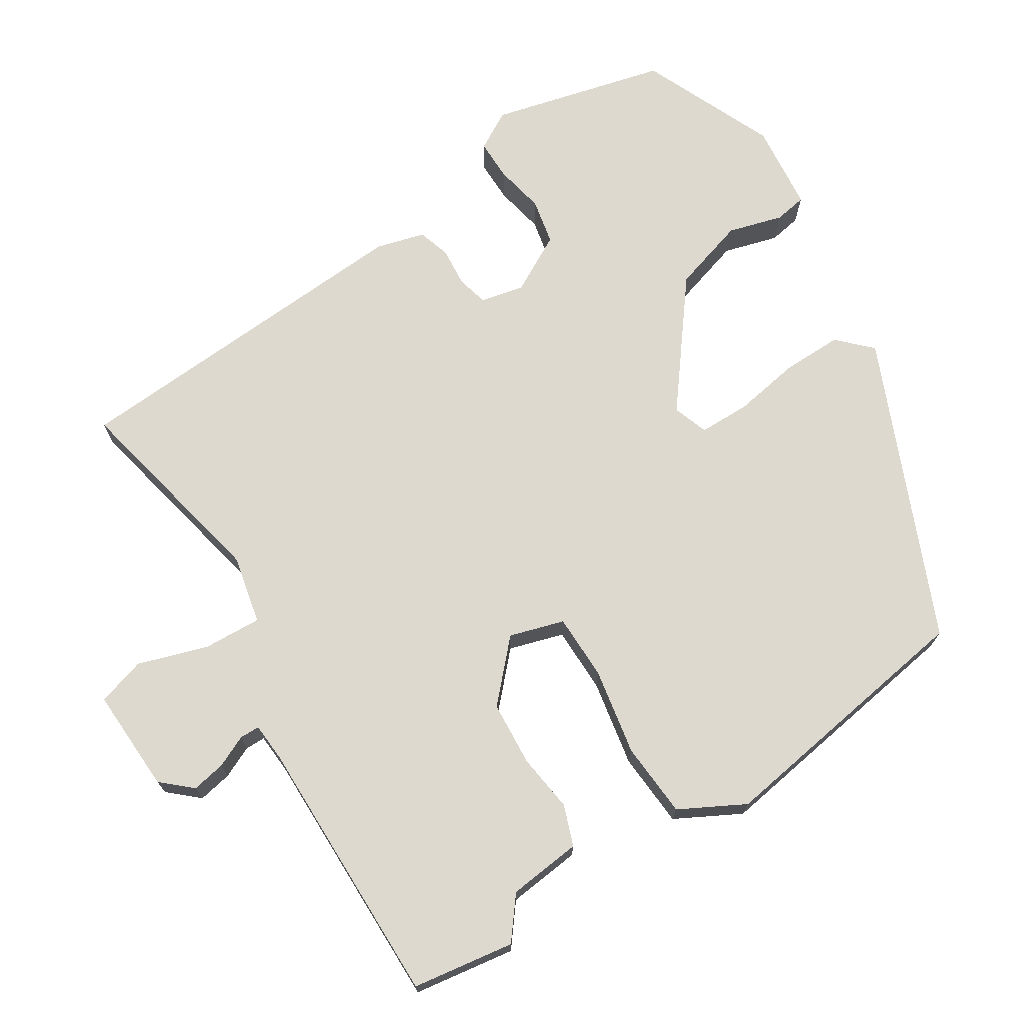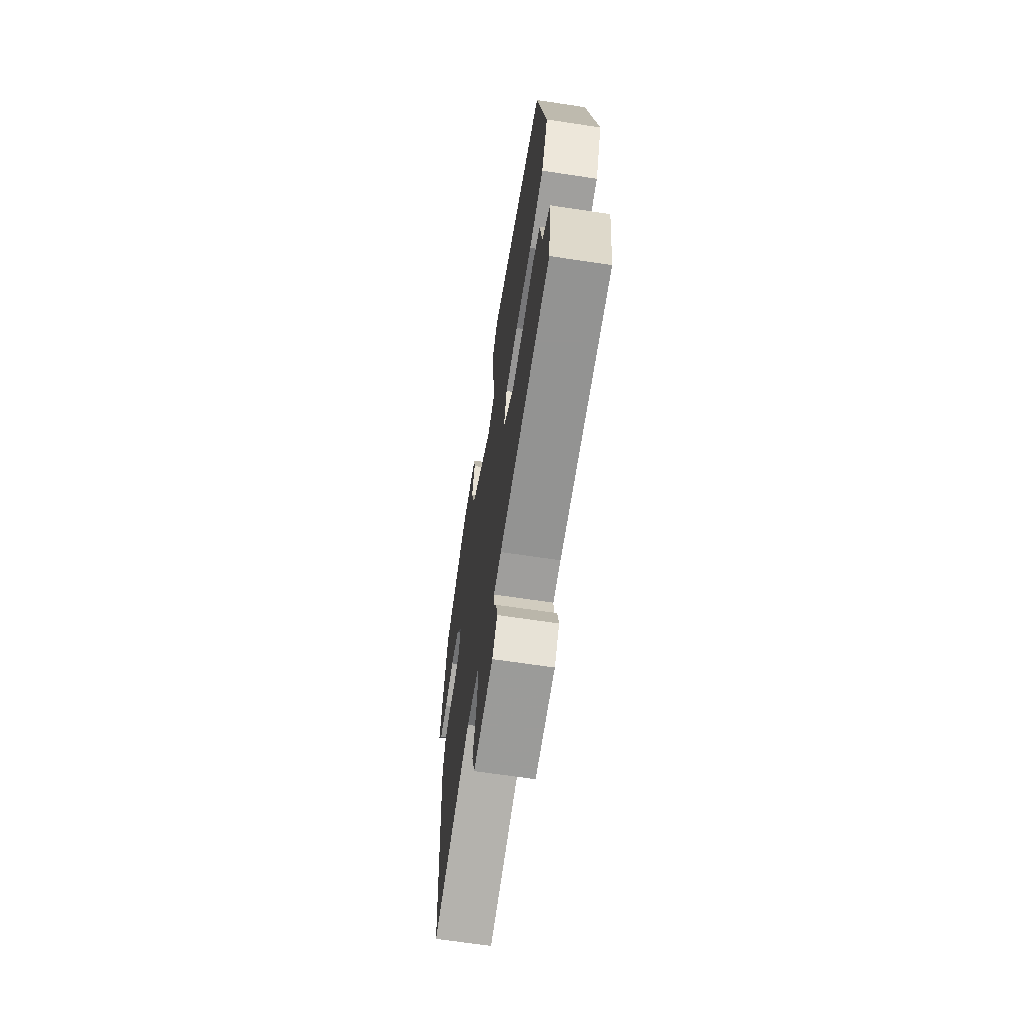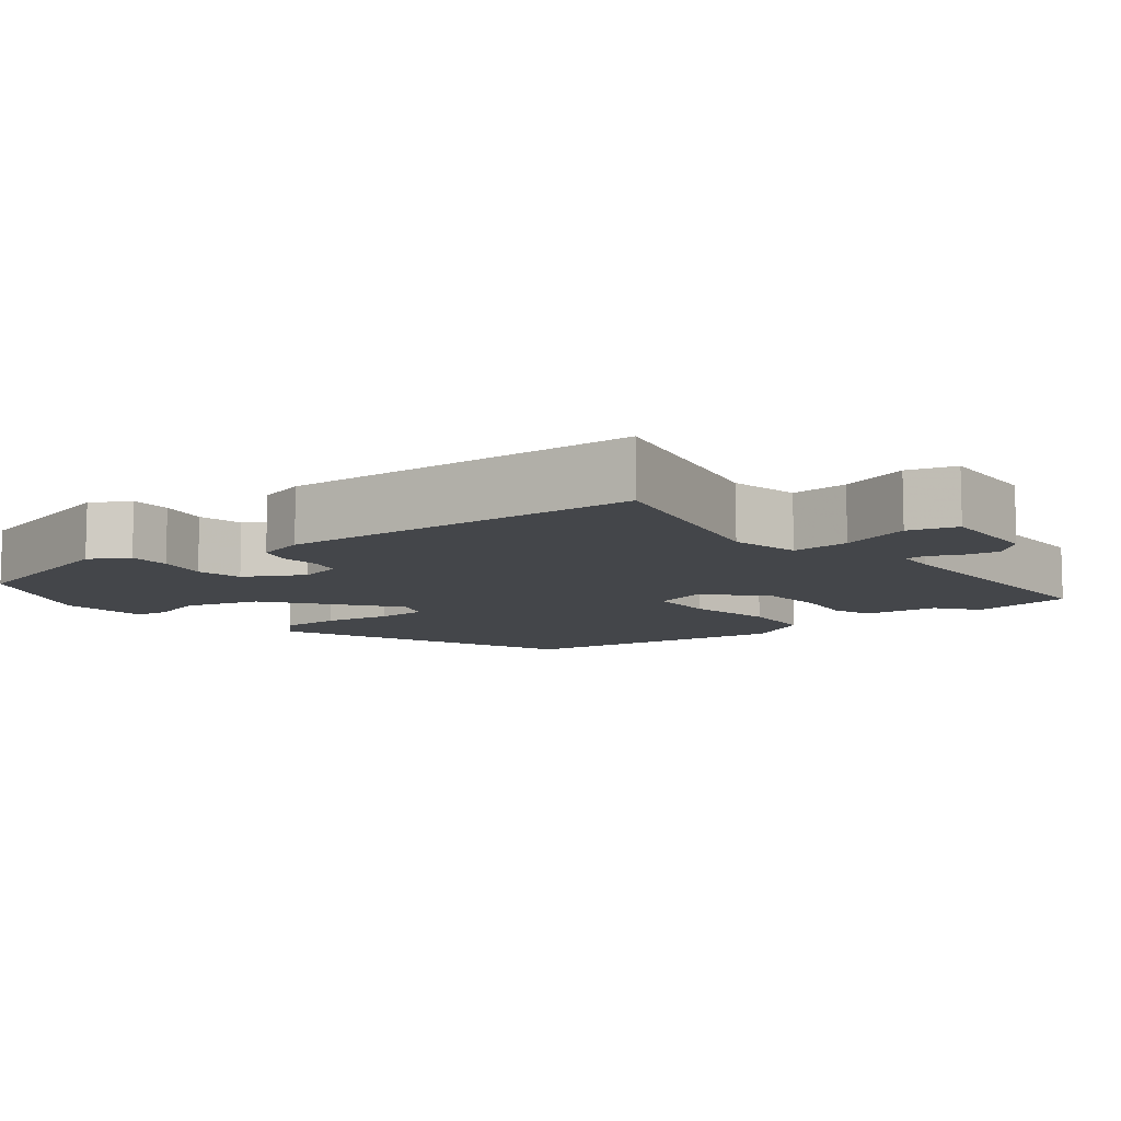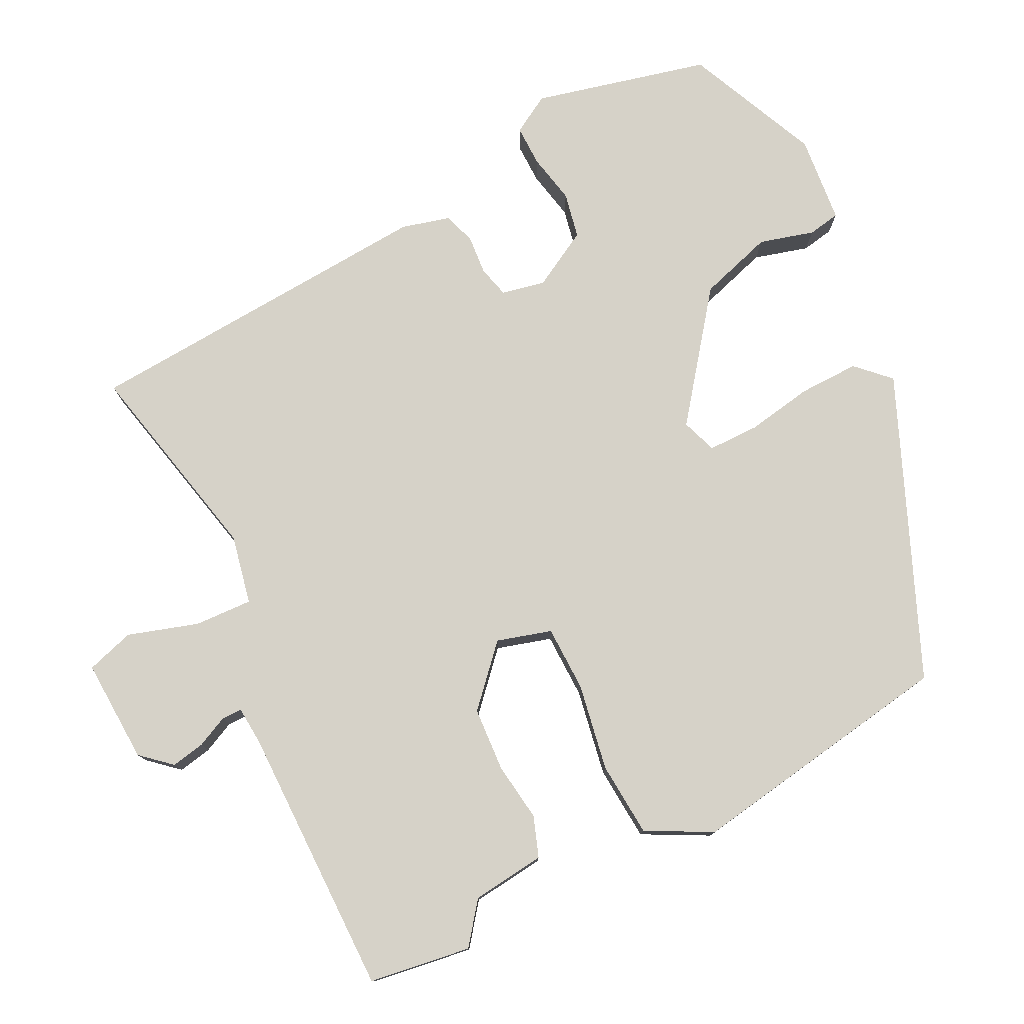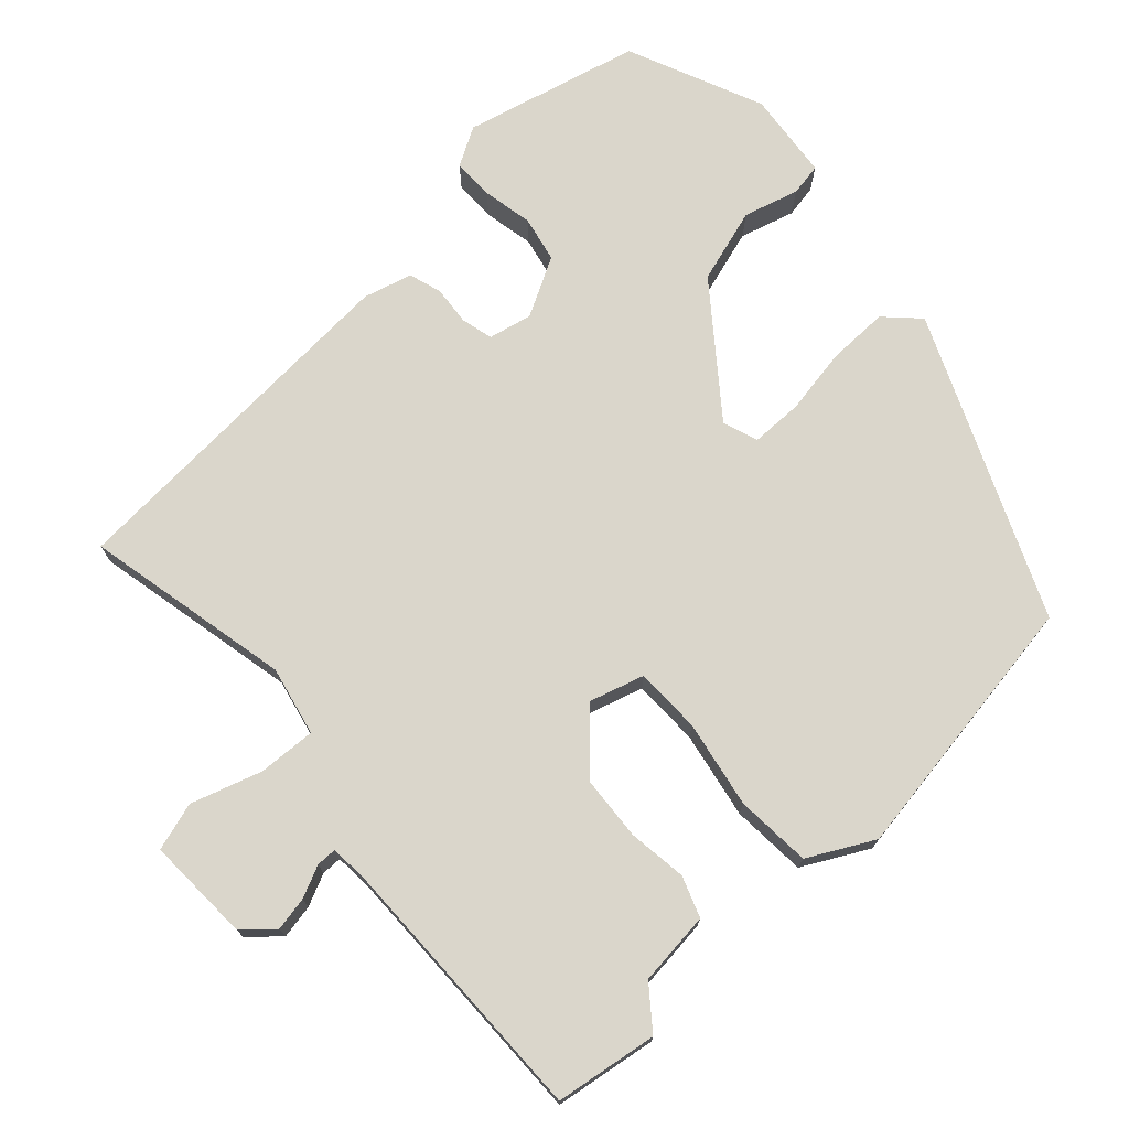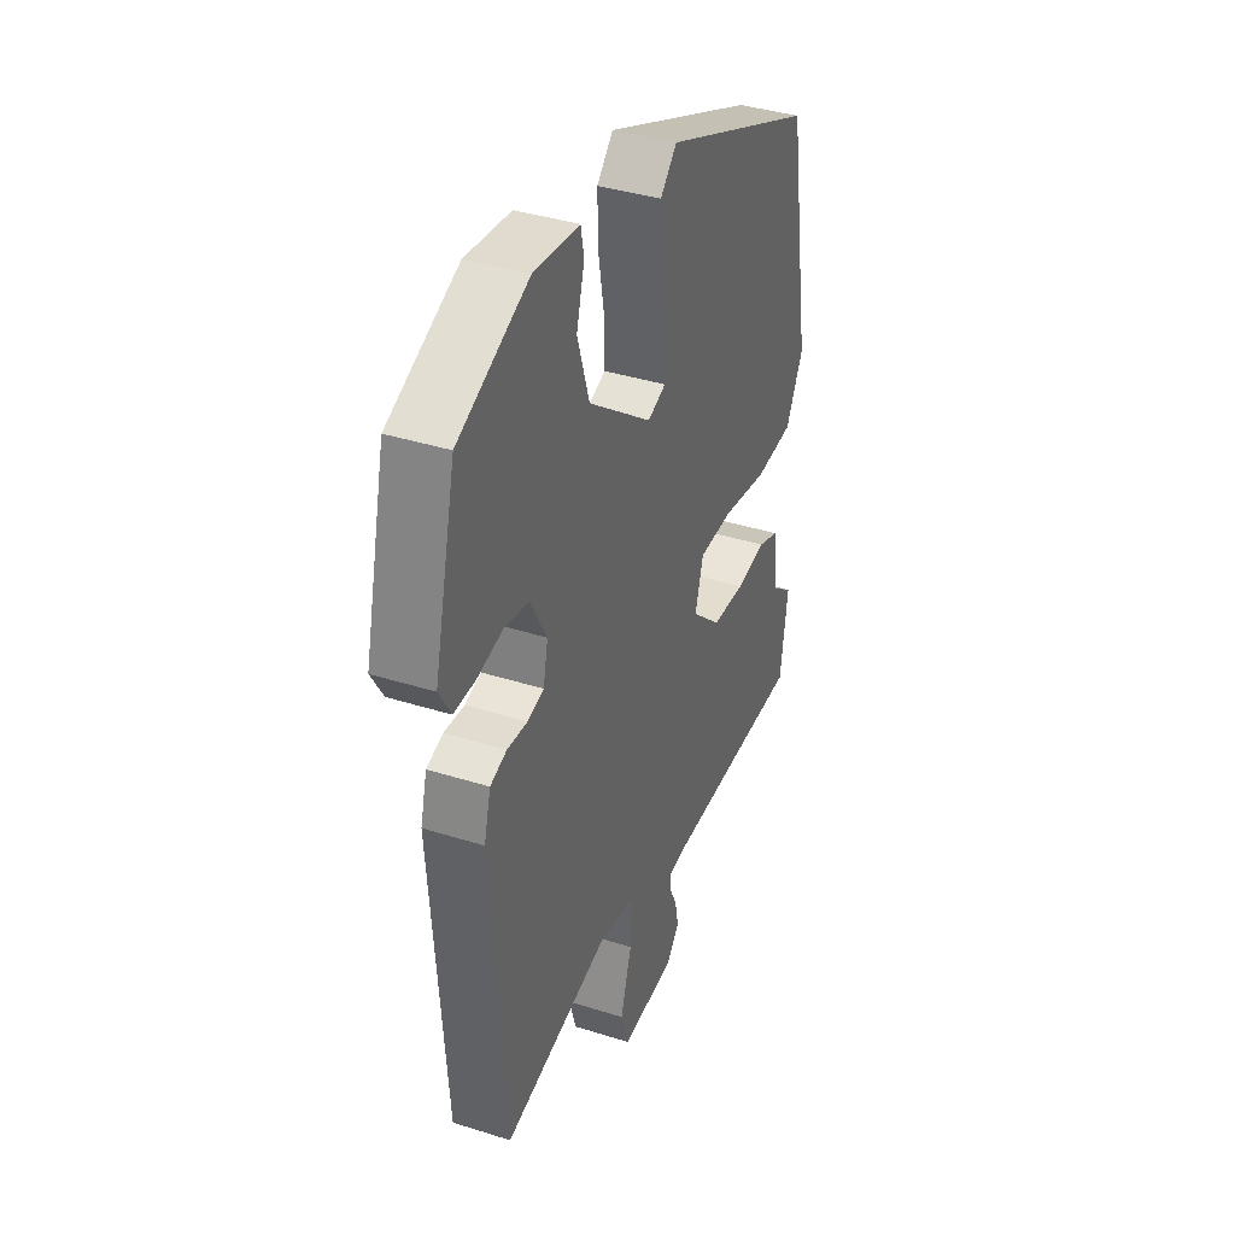
<metadata>
{"format":"obj","ext":"obj","renderer":"f3d","projection":"perspective","resolution":1024,"background":"white","views":[{"elev":71.6,"azim":-121.7,"up":"+Y"},{"elev":-66.7,"azim":-98.6,"up":"+Z"},{"elev":-9.6,"azim":129.0,"up":"+Y"},{"elev":77.8,"azim":-116.3,"up":"+Y"},{"elev":73.9,"azim":-131.9,"up":"+Y"},{"elev":38.2,"azim":111.9,"up":"+Z"}]}
</metadata>
<code>
v 0.488 0.07 0.458
v 0.544 0.07 0.224
v 0.514 0.07 0.173
v 0.459 0.07 0.174
v 0.393 0.07 0.188
v 0.332 0.07 0.176
v 0.289 0.07 0.099
v 0.301 0.07 0.041
v 0.343 0.07 0.03
v 0.395 0.07 0.034
v 0.438 0.07 0.02
v 0.455 0.07 -0.045
v 0.42 0.07 -0.522
v 0.145 0.07 -0.46
v 0.053 0.07 -0.479
v 0.056 0.07 -0.556
v 0.085 0.07 -0.65
v 0.065 0.07 -0.714
v -0.074 0.07 -0.707
v -0.109 0.07 -0.667
v -0.1 0.07 -0.622
v -0.08 0.07 -0.58
v -0.08 0.07 -0.553
v -0.133 0.07 -0.549
v -0.493 0.07 -0.549
v -0.512 0.07 -0.413
v -0.457 0.07 -0.371
v -0.445 0.07 -0.273
v -0.391 0.07 -0.254
v -0.313 0.07 -0.265
v -0.227 0.07 -0.26
v -0.151 0.07 -0.191
v -0.172 0.07 -0.118
v -0.26 0.07 -0.116
v -0.376 0.07 -0.136
v -0.476 0.07 -0.128
v -0.521 0.07 -0.041
v -0.461 0.07 0.318
v -0.062 0.07 0.485
v -0.02 0.07 0.442
v -0.022 0.07 0.362
v -0.038 0.07 0.273
v -0.038 0.07 0.205
v 0.009 0.07 0.188
v 0.173 0.07 0.312
v 0.204 0.07 0.411
v 0.184 0.07 0.484
v 0.192 0.07 0.527
v 0.309 0.07 0.538
v 0.488 0 0.458
v 0.544 0 0.224
v 0.514 0 0.173
v 0.459 0 0.174
v 0.393 0 0.188
v 0.332 0 0.176
v 0.289 0 0.099
v 0.301 0 0.041
v 0.343 0 0.03
v 0.395 0 0.034
v 0.438 0 0.02
v 0.455 0 -0.045
v 0.42 0 -0.522
v 0.145 0 -0.46
v 0.053 0 -0.479
v 0.056 0 -0.556
v 0.085 0 -0.65
v 0.065 0 -0.714
v -0.074 0 -0.707
v -0.109 0 -0.667
v -0.1 0 -0.622
v -0.08 0 -0.58
v -0.08 0 -0.553
v -0.133 0 -0.549
v -0.493 0 -0.549
v -0.512 0 -0.413
v -0.457 0 -0.371
v -0.445 0 -0.273
v -0.391 0 -0.254
v -0.313 0 -0.265
v -0.227 0 -0.26
v -0.151 0 -0.191
v -0.172 0 -0.118
v -0.26 0 -0.116
v -0.376 0 -0.136
v -0.476 0 -0.128
v -0.521 0 -0.041
v -0.461 0 0.318
v -0.062 0 0.485
v -0.02 0 0.442
v -0.022 0 0.362
v -0.038 0 0.273
v -0.038 0 0.205
v 0.009 0 0.188
v 0.173 0 0.312
v 0.204 0 0.411
v 0.184 0 0.484
v 0.192 0 0.527
v 0.309 0 0.538
f 3 4 5
f 2 3 5
f 1 2 5
f 49 1 5
f 48 49 5
f 47 48 5
f 46 47 5
f 45 46 5 6
f 44 45 6 7
f 40 41 42
f 39 40 42
f 38 39 42
f 37 38 42
f 36 37 42
f 35 36 42
f 34 35 42
f 33 34 42 43
f 32 33 43 44
f 27 28 29 30
f 27 30 31
f 26 27 31
f 25 26 31
f 24 25 31
f 23 24 31 32
f 20 21 22
f 19 20 22
f 18 19 22
f 17 18 22
f 16 17 22
f 15 16 22 23
f 12 13 14
f 11 12 14
f 10 11 14
f 9 10 14
f 8 9 14 15
f 23 32 44
f 15 23 44
f 8 15 44
f 7 8 44
f 54 53 52
f 54 52 51
f 54 51 50
f 54 50 98
f 54 98 97
f 54 97 96
f 54 96 95
f 55 54 95 94
f 56 55 94 93
f 91 90 89
f 91 89 88
f 91 88 87
f 91 87 86
f 91 86 85
f 91 85 84
f 91 84 83
f 92 91 83 82
f 93 92 82 81
f 79 78 77 76
f 80 79 76
f 80 76 75
f 80 75 74
f 80 74 73
f 81 80 73 72
f 71 70 69
f 71 69 68
f 71 68 67
f 71 67 66
f 71 66 65
f 72 71 65 64
f 63 62 61
f 63 61 60
f 63 60 59
f 63 59 58
f 64 63 58 57
f 93 81 72
f 93 72 64
f 93 64 57
f 93 57 56
f 1 50 51 2
f 2 51 52 3
f 3 52 53 4
f 4 53 54 5
f 5 54 55 6
f 6 55 56 7
f 7 56 57 8
f 8 57 58 9
f 9 58 59 10
f 10 59 60 11
f 11 60 61 12
f 12 61 62 13
f 13 62 63 14
f 14 63 64 15
f 15 64 65 16
f 16 65 66 17
f 17 66 67 18
f 18 67 68 19
f 19 68 69 20
f 20 69 70 21
f 21 70 71 22
f 22 71 72 23
f 23 72 73 24
f 24 73 74 25
f 25 74 75 26
f 26 75 76 27
f 27 76 77 28
f 28 77 78 29
f 29 78 79 30
f 30 79 80 31
f 31 80 81 32
f 32 81 82 33
f 33 82 83 34
f 34 83 84 35
f 35 84 85 36
f 36 85 86 37
f 37 86 87 38
f 38 87 88 39
f 39 88 89 40
f 40 89 90 41
f 41 90 91 42
f 42 91 92 43
f 43 92 93 44
f 44 93 94 45
f 45 94 95 46
f 46 95 96 47
f 47 96 97 48
f 48 97 98 49
f 49 98 50 1

</code>
